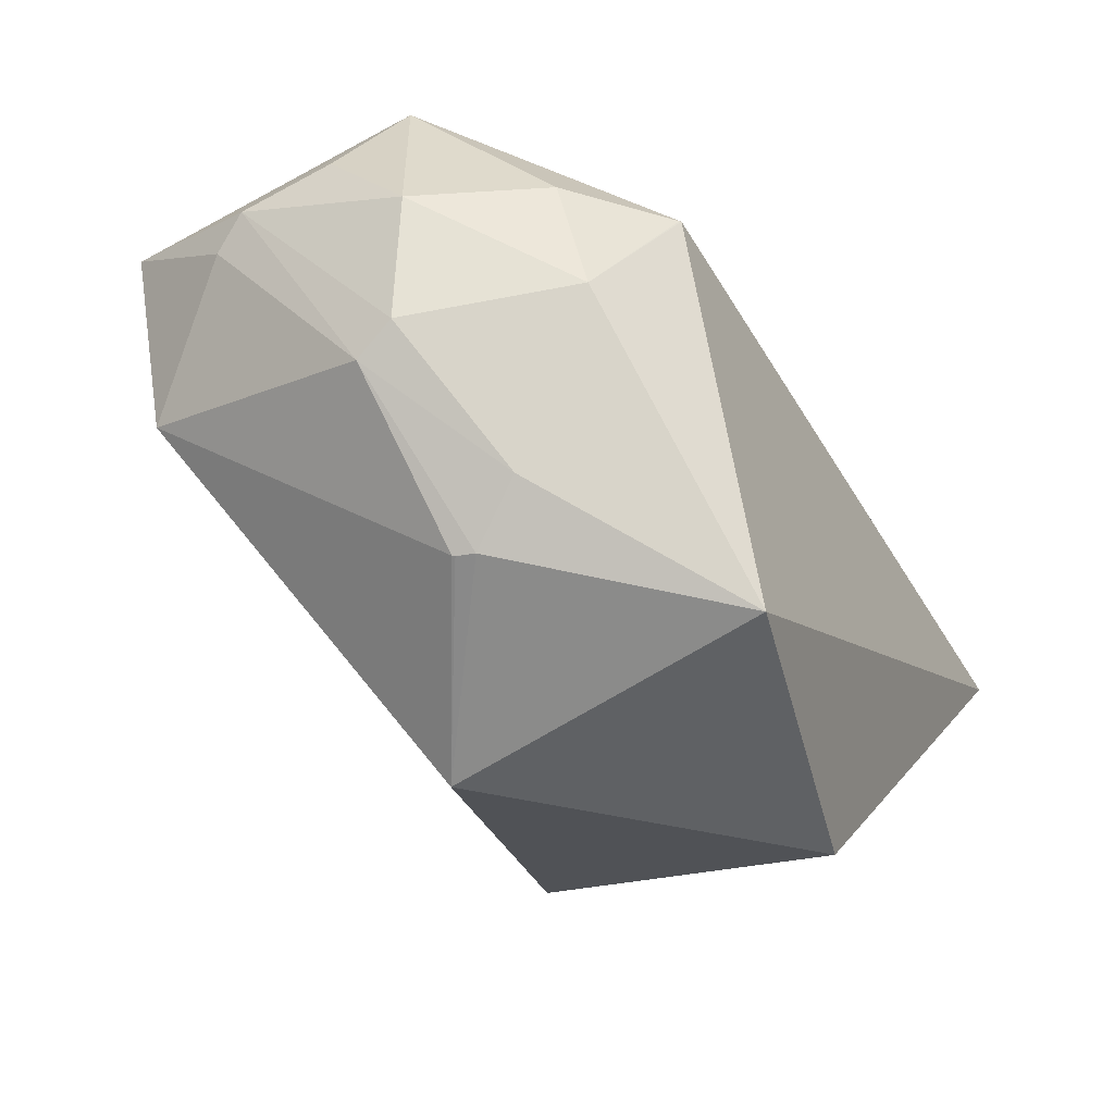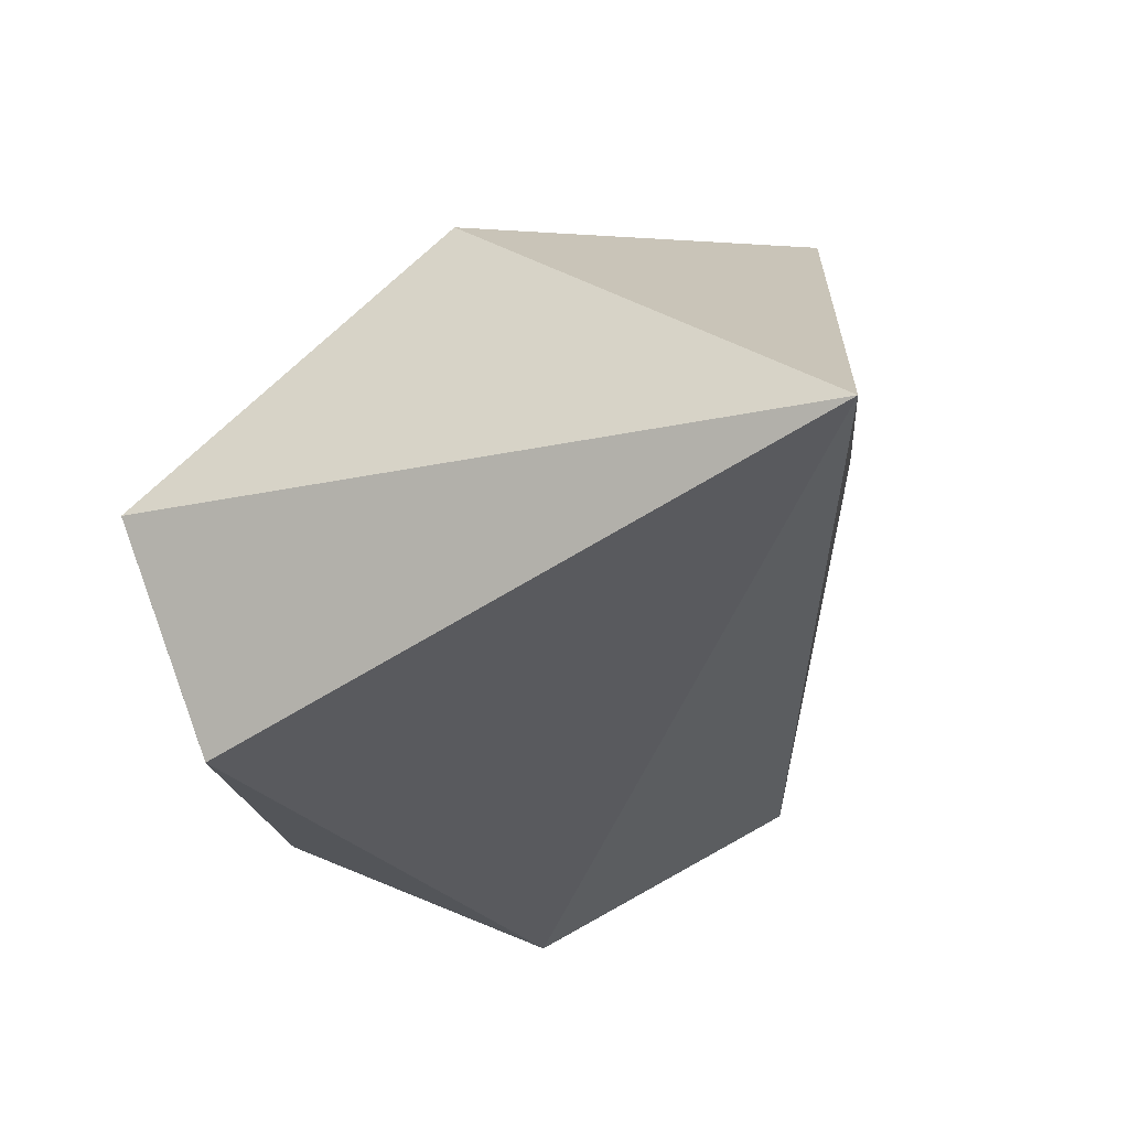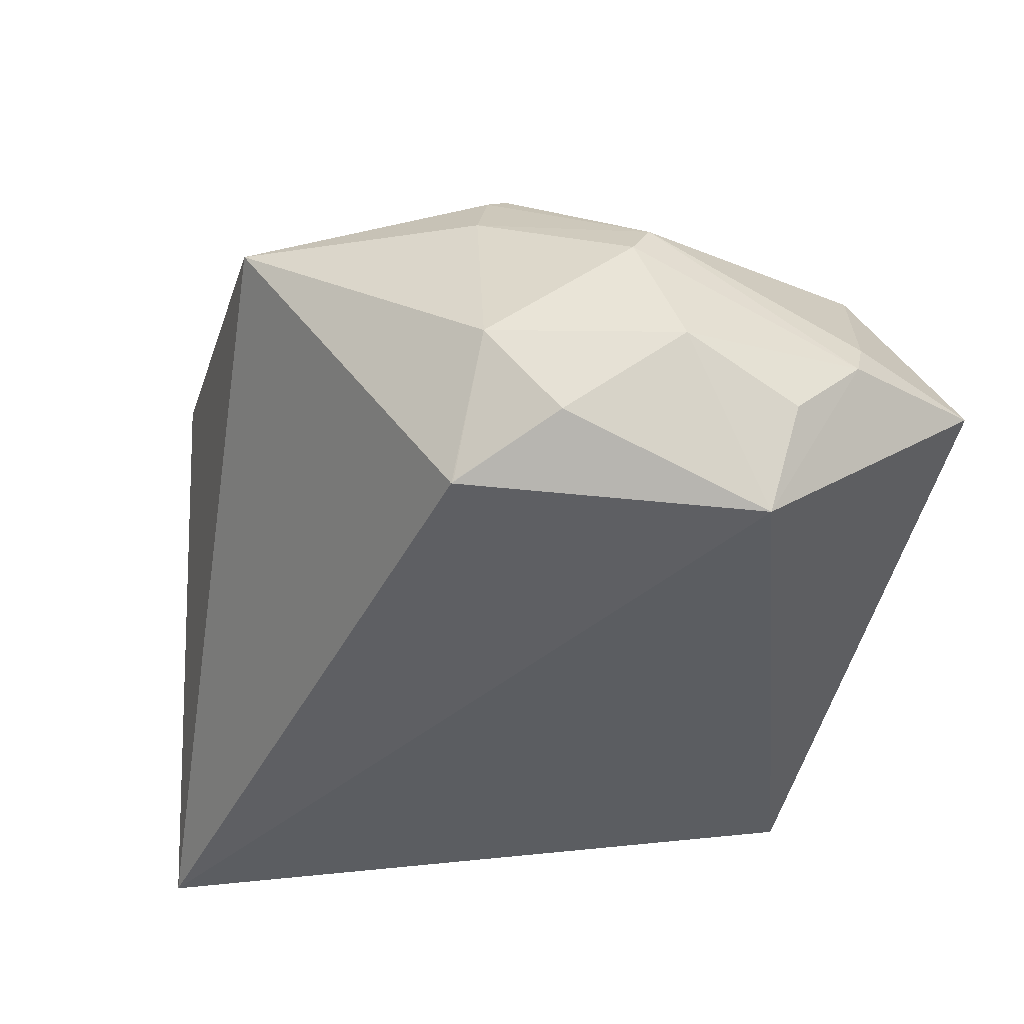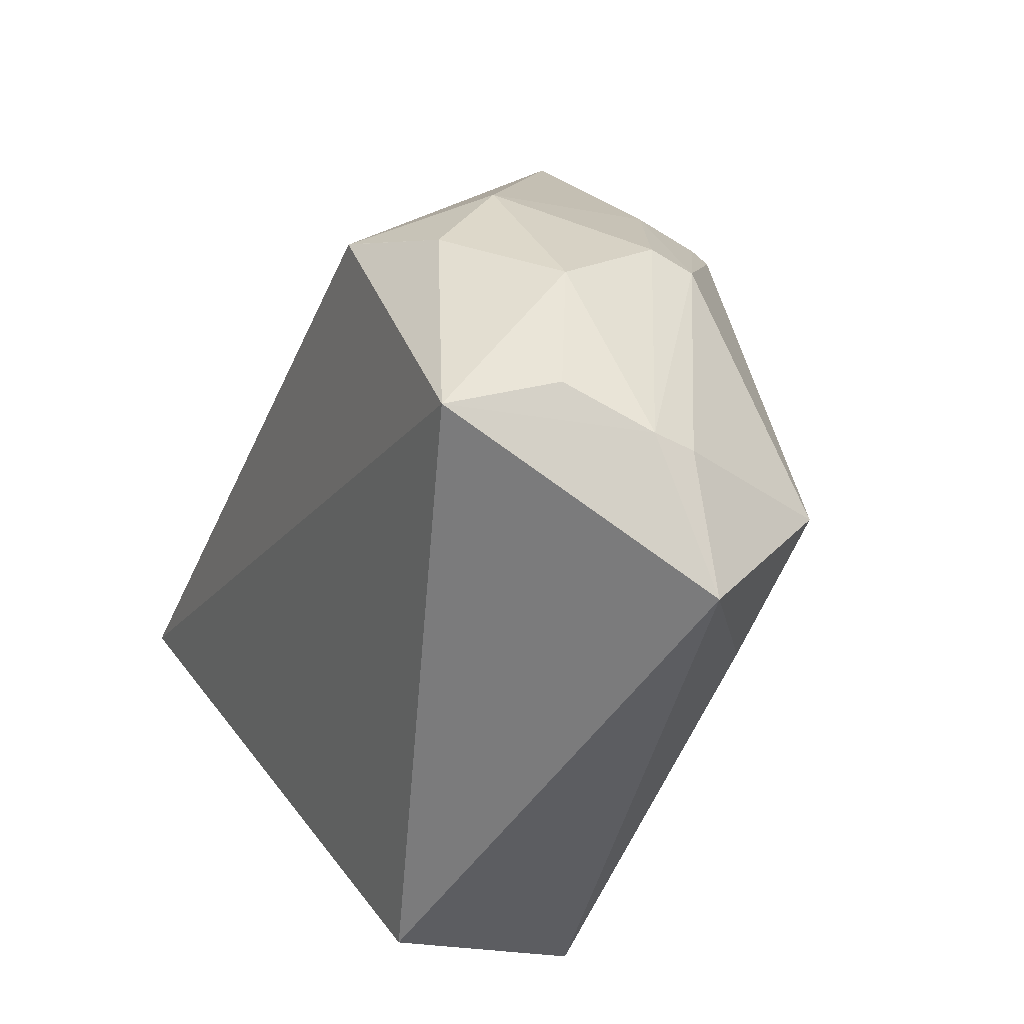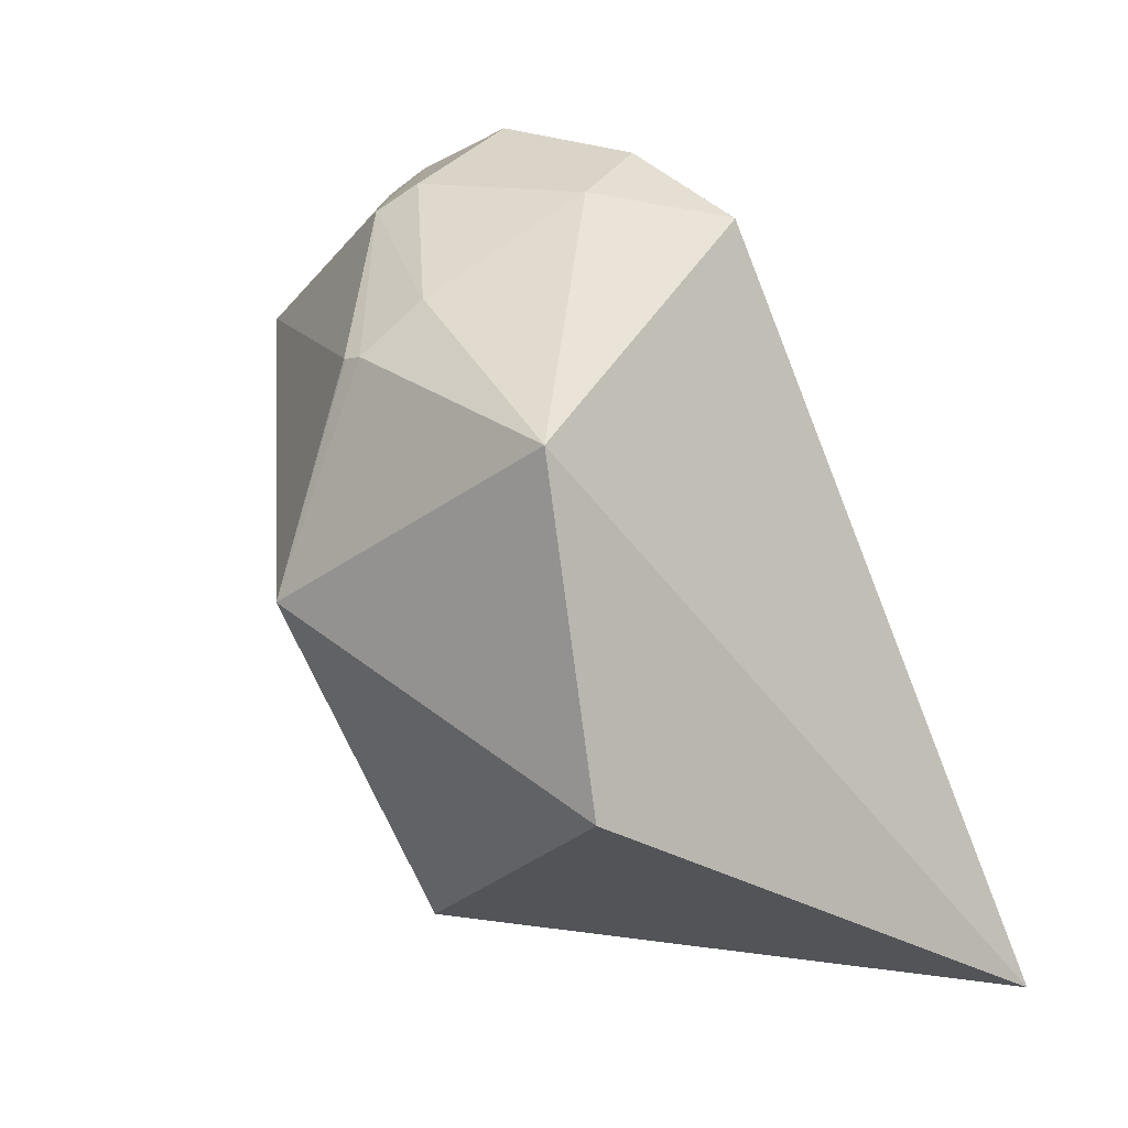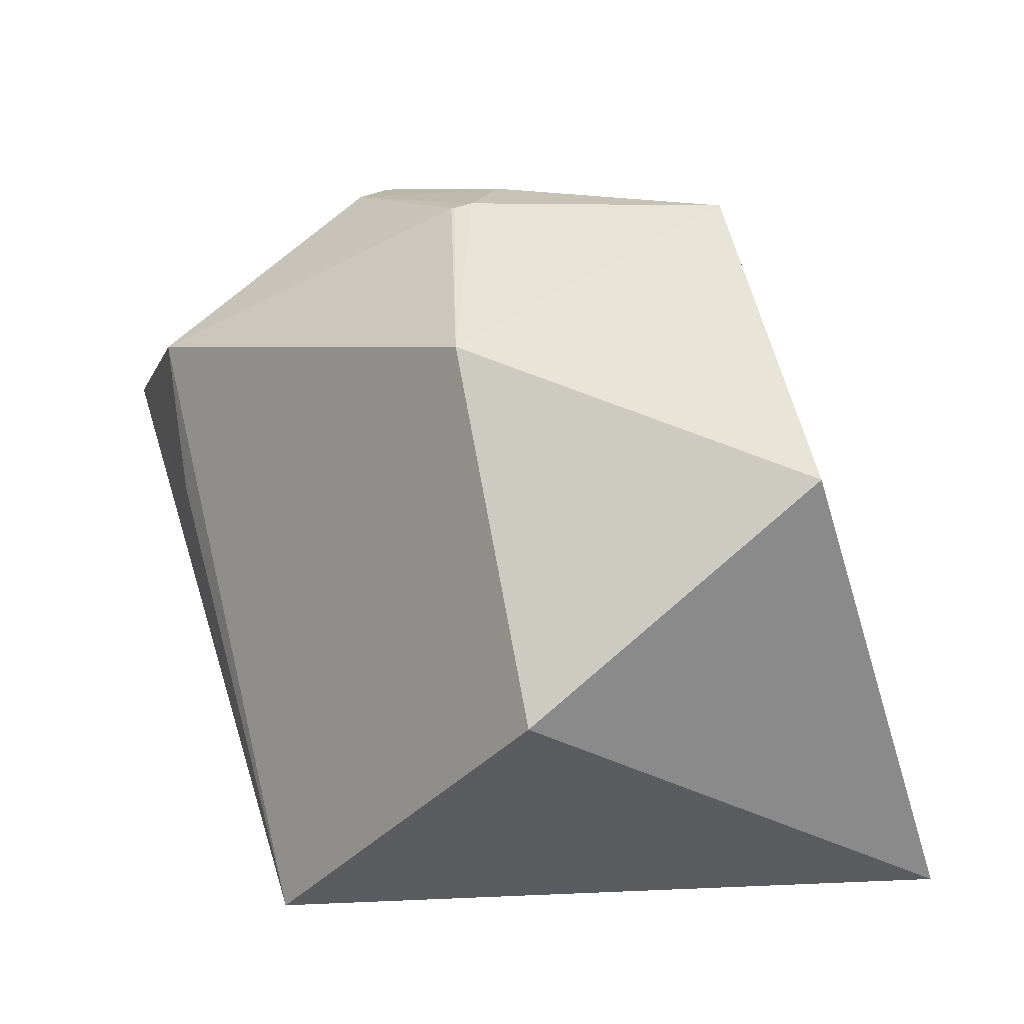
<metadata>
{"format":"obj","ext":"obj","renderer":"f3d","projection":"perspective","resolution":1024,"background":"white","views":[{"elev":49.6,"azim":-167.7,"up":"+Z"},{"elev":-36.1,"azim":-153.8,"up":"+Y"},{"elev":61.9,"azim":-12.4,"up":"+Z"},{"elev":36.9,"azim":52.3,"up":"+Z"},{"elev":22.6,"azim":-130.9,"up":"+Z"},{"elev":-22.4,"azim":-175.3,"up":"+Z"}]}
</metadata>
<code>
o
v -33.18 0.07801 -30.92
v 27.92 -10.18 -22.34
v 27.93 -10.18 -22.34
v -33.18 0.07801 -30.92
v 30.37 7.982 -34.2
v 27.92 -10.18 -22.34
v 27.92 -10.18 -22.34
v 30.37 7.982 -34.2
v 27.93 -10.18 -22.34
v -33.18 0.07801 -30.92
v 4.223 36.98 -25.86
v 30.37 7.982 -34.2
v -33.18 0.07801 -30.92
v -22.15 41.3 -4.801
v 4.223 36.98 -25.86
v -33.18 0.07801 -30.92
v -14.09 39.64 24.21
v -22.15 41.3 -4.801
v 4.223 36.98 -25.86
v 9.703 48.74 5.907
v 30.37 7.982 -34.2
v -22.15 41.3 -4.801
v 9.703 48.74 5.907
v 4.223 36.98 -25.86
v -14.09 39.64 24.21
v 9.703 48.74 5.907
v -22.15 41.3 -4.801
v -33.18 0.07801 -30.92
v 27.93 -10.18 -22.34
v 24.89 -1.728 33.46
v 30.37 7.982 -34.2
v 47.46 9.489 21.67
v 27.93 -10.18 -22.34
v 27.93 -10.18 -22.34
v 47.46 9.489 21.67
v 24.89 -1.728 33.46
v -33.18 0.07801 -30.92
v -0.8846 6.747 33.44
v -14.09 39.64 24.21
v -33.18 0.07801 -30.92
v 24.89 -1.728 33.46
v -0.8846 6.747 33.44
v 24.89 -1.728 33.46
v 9.318 9.474 37.73
v -0.8846 6.747 33.44
v -0.8846 6.747 33.44
v 9.318 9.474 37.73
v -0.6984 6.852 33.55
v 30.37 7.982 -34.2
v 39.99 19.29 5.773
v 47.46 9.489 21.67
v 47.46 9.489 21.67
v 36.59 11.4 31.42
v 24.89 -1.728 33.46
v 29.62 7.14 34.53
v 24.89 -1.728 33.46
v 36.59 11.4 31.42
v 47.46 9.489 21.67
v 38.05 14.49 29.07
v 36.59 11.4 31.42
v -14.09 39.64 24.21
v 9.263 39.7 25.5
v 9.703 48.74 5.907
v 9.263 39.7 25.5
v 10.92 39.9 24.97
v 9.703 48.74 5.907
v 24.89 -1.728 33.46
v 21.3 14.11 38.49
v 9.318 9.474 37.73
v 29.62 7.14 34.53
v 21.3 14.11 38.49
v 24.89 -1.728 33.46
v 29.62 7.14 34.53
v 36.59 11.4 31.42
v 21.3 14.11 38.49
v 10.92 39.9 24.97
v 11.14 39.88 24.94
v 9.703 48.74 5.907
v 9.263 39.7 25.5
v 11.14 39.88 24.94
v 10.92 39.9 24.97
v 11.14 39.88 24.94
v 11.21 39.87 24.93
v 9.703 48.74 5.907
v -0.8846 6.747 33.44
v 4.611 19.08 36.79
v -14.09 39.64 24.21
v -0.8846 6.747 33.44
v -0.6984 6.852 33.55
v 4.611 19.08 36.79
v 9.318 9.474 37.73
v 4.611 19.08 36.79
v -0.6984 6.852 33.55
v 21.3 14.11 38.49
v 4.611 19.08 36.79
v 9.318 9.474 37.73
v 9.703 48.74 5.907
v 41.09 25.87 18.44
v 30.37 7.982 -34.2
v 30.37 7.982 -34.2
v 41.09 25.87 18.44
v 39.99 19.29 5.773
v 39.99 19.29 5.773
v 41.09 25.87 18.44
v 47.46 9.489 21.67
v 11.21 39.87 24.93
v 41.09 25.87 18.44
v 9.703 48.74 5.907
v 47.46 9.489 21.67
v 41.09 25.87 18.44
v 38.05 14.49 29.07
v -14.09 39.64 24.21
v 7.241 34.56 29.95
v 9.263 39.7 25.5
v 4.611 19.08 36.79
v 7.241 34.56 29.95
v -14.09 39.64 24.21
v 21.3 14.11 38.49
v 19.43 25.41 35.7
v 4.611 19.08 36.79
v 4.611 19.08 36.79
v 19.43 25.41 35.7
v 7.241 34.56 29.95
v 36.59 11.4 31.42
v 19.52 25.36 35.68
v 21.3 14.11 38.49
v 21.3 14.11 38.49
v 19.52 25.36 35.68
v 19.43 25.41 35.7
v 9.263 39.7 25.5
v 21.72 28.27 33.27
v 11.14 39.88 24.94
v 11.14 39.88 24.94
v 21.72 28.27 33.27
v 11.21 39.87 24.93
v 7.241 34.56 29.95
v 21.72 28.27 33.27
v 9.263 39.7 25.5
v 19.43 25.41 35.7
v 21.72 28.27 33.27
v 7.241 34.56 29.95
v 38.05 14.49 29.07
v 21.72 28.27 33.27
v 36.59 11.4 31.42
v 36.59 11.4 31.42
v 21.72 28.27 33.27
v 19.52 25.36 35.68
v 41.09 25.87 18.44
v 21.72 28.27 33.27
v 38.05 14.49 29.07
v 19.52 25.36 35.68
v 21.72 28.27 33.27
v 19.43 25.41 35.7
v 11.21 39.87 24.93
v 21.72 28.27 33.27
v 41.09 25.87 18.44
f 1 2 3
f 4 5 6
f 7 8 9
f 10 11 12
f 13 14 15
f 16 17 18
f 19 20 21
f 22 23 24
f 25 26 27
f 28 29 30
f 31 32 33
f 34 35 36
f 37 38 39
f 40 41 42
f 43 44 45
f 46 47 48
f 49 50 51
f 52 53 54
f 55 56 57
f 58 59 60
f 61 62 63
f 64 65 66
f 67 68 69
f 70 71 72
f 73 74 75
f 76 77 78
f 79 80 81
f 82 83 84
f 85 86 87
f 88 89 90
f 91 92 93
f 94 95 96
f 97 98 99
f 100 101 102
f 103 104 105
f 106 107 108
f 109 110 111
f 112 113 114
f 115 116 117
f 118 119 120
f 121 122 123
f 124 125 126
f 127 128 129
f 130 131 132
f 133 134 135
f 136 137 138
f 139 140 141
f 142 143 144
f 145 146 147
f 148 149 150
f 151 152 153
f 154 155 156

</code>
